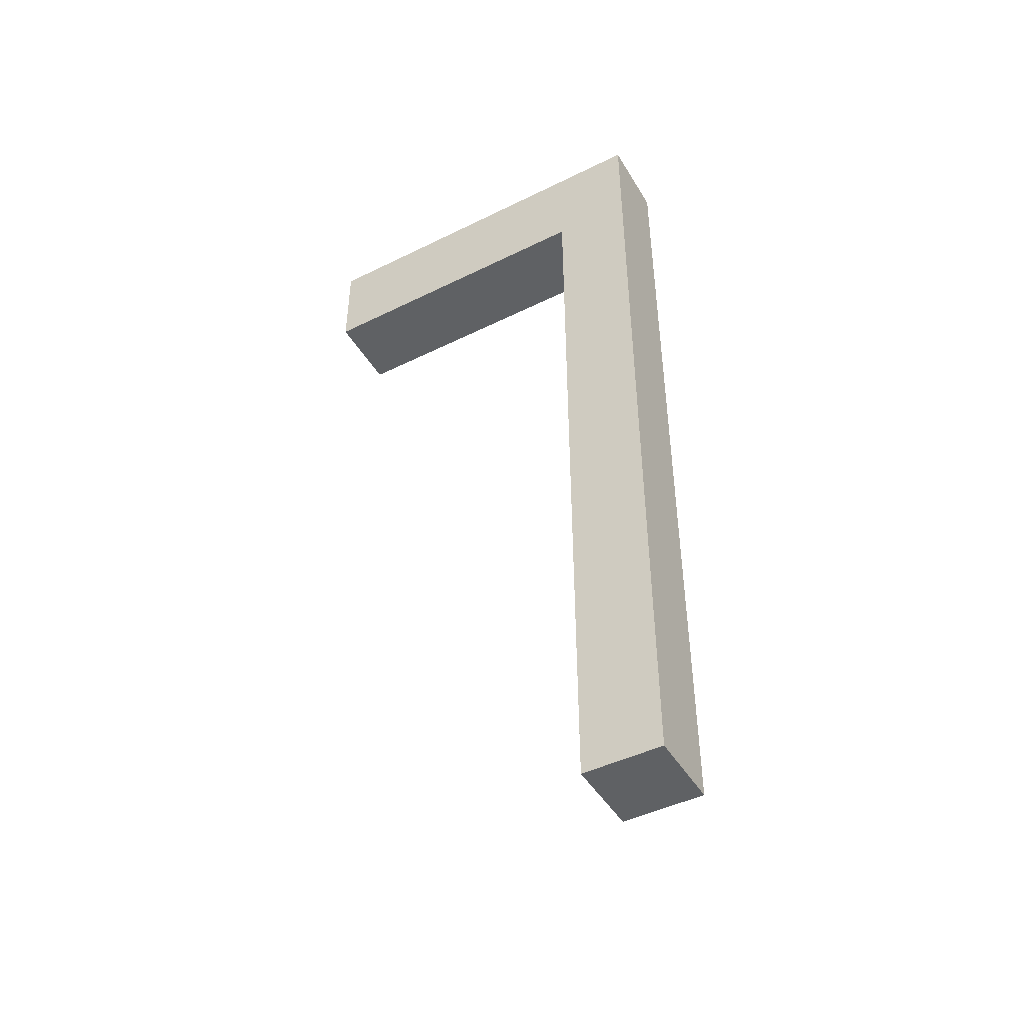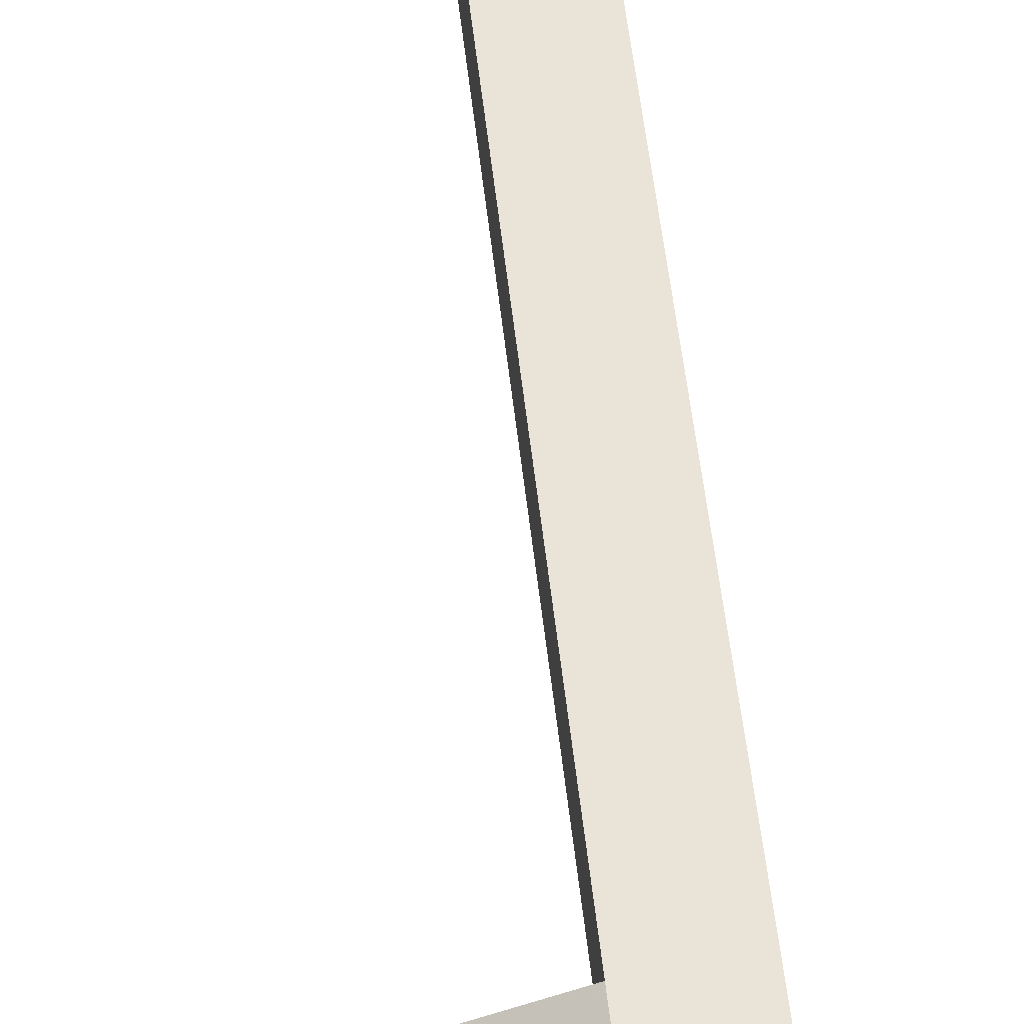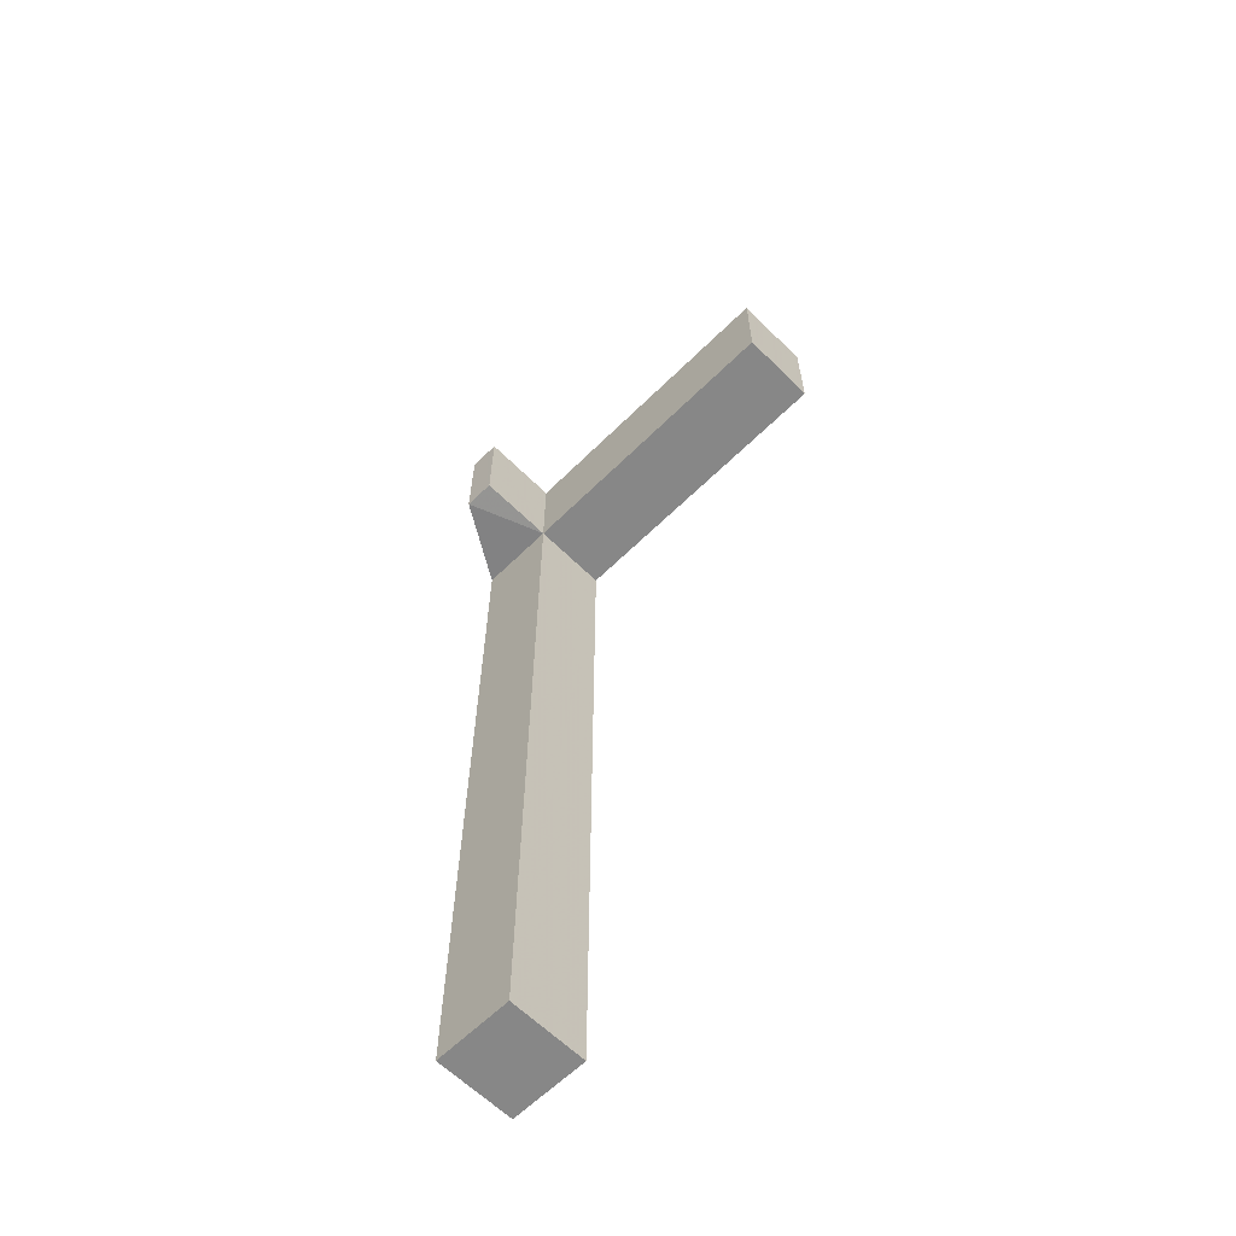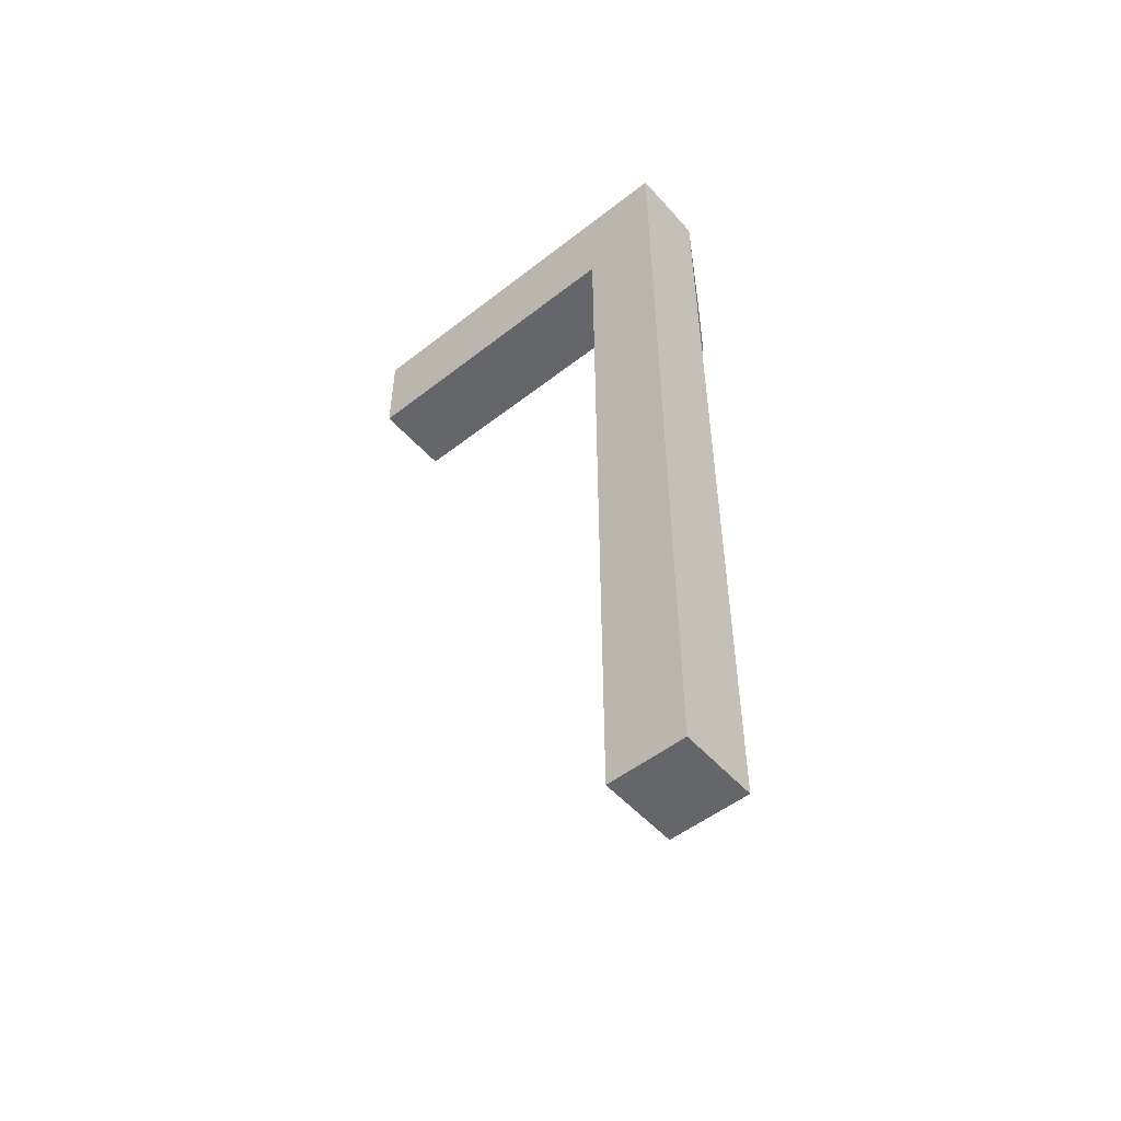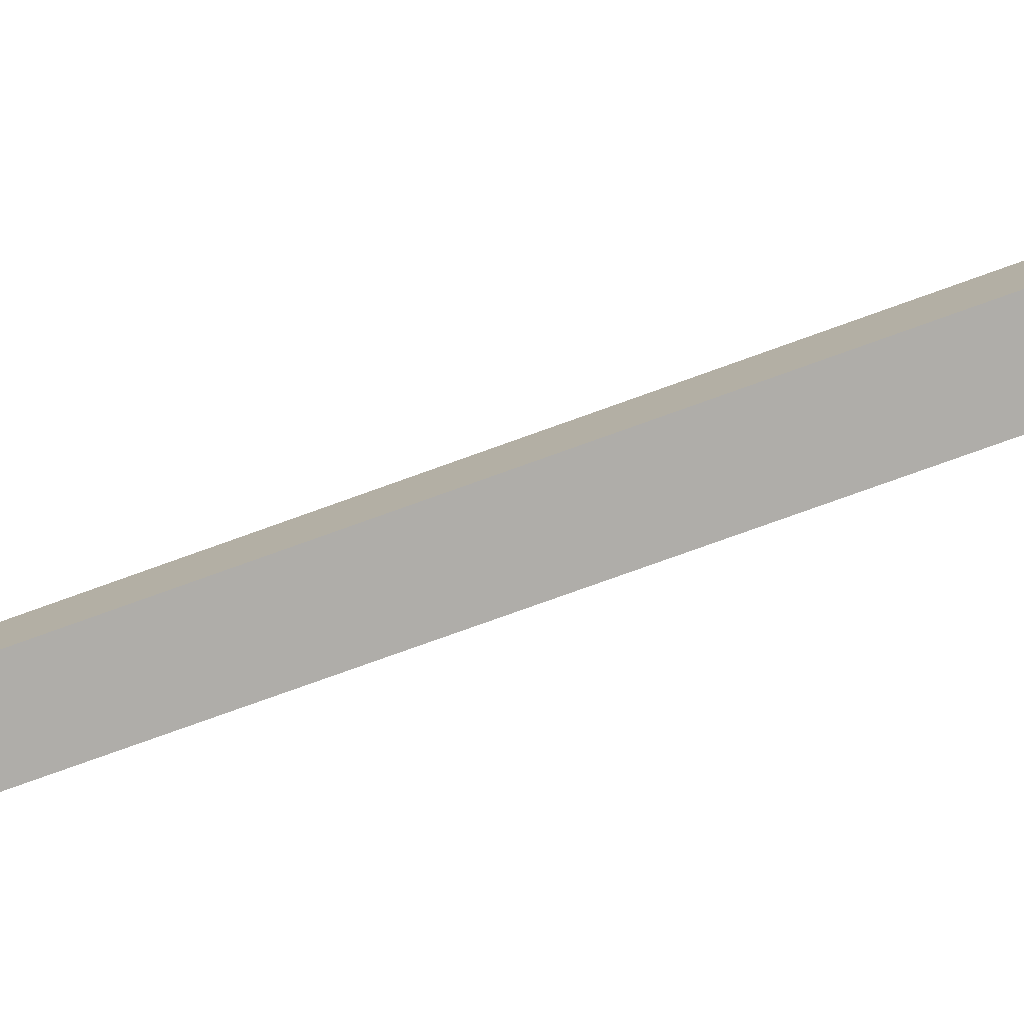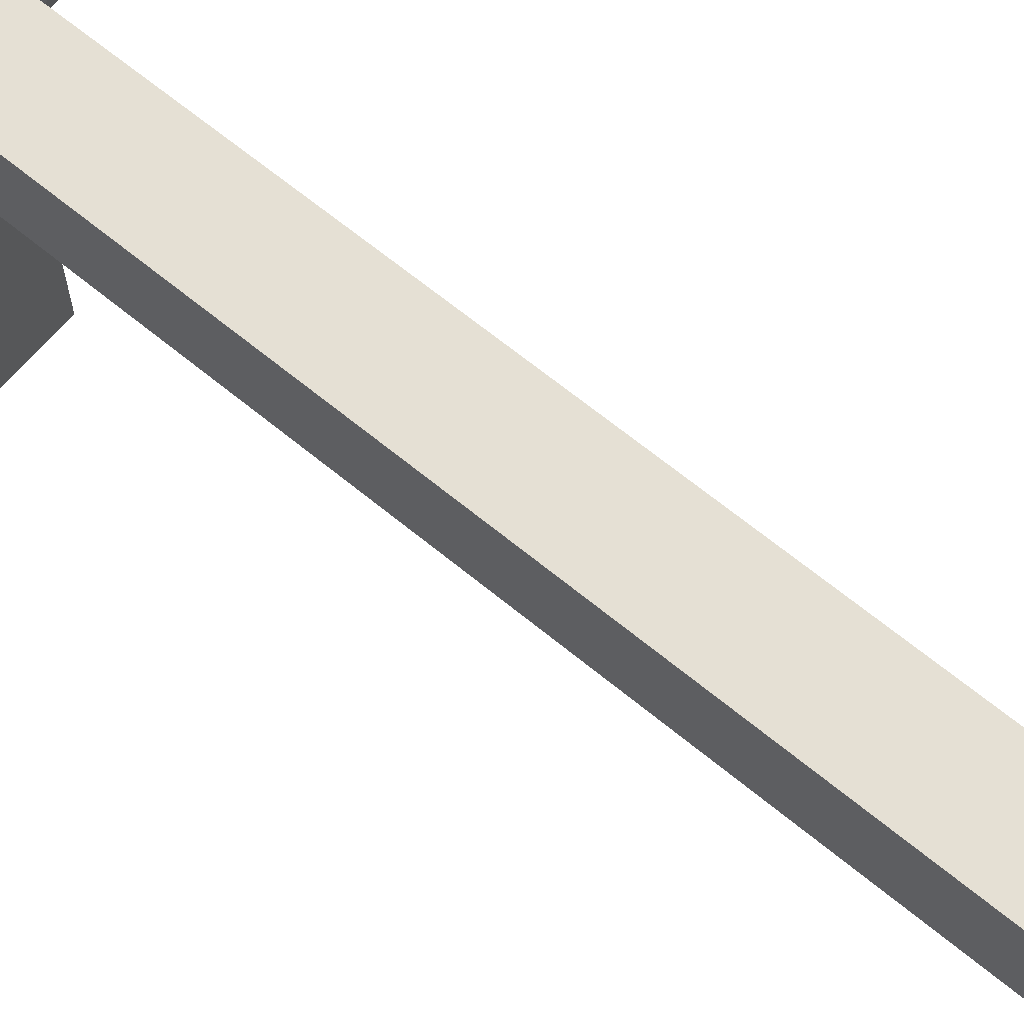
<metadata>
{"format":"obj","ext":"obj","renderer":"f3d","projection":"perspective","resolution":1024,"background":"white","views":[{"elev":-45.8,"azim":-60.5,"up":"+Y"},{"elev":60.9,"azim":173.3,"up":"+Z"},{"elev":-62.3,"azim":134.9,"up":"+Y"},{"elev":-51.9,"azim":-49.8,"up":"+Y"},{"elev":-77.3,"azim":109.8,"up":"+Z"},{"elev":65.4,"azim":-50.3,"up":"+Z"}]}
</metadata>
<code>
v -0.5 -0.5 0.5
v 0.5 -0.5 0.5
v 0.5 9.562 0.5
v -0.5 9.562 0.5
v -0.5 -0.5 -0.5
v 0.5 -0.5 -0.5
v 0.5 9.562 -0.5
v -0.5 9.562 -0.5
v 0.5 10.87 0.5
v -0.5 10.87 0.5
v 0.5 10.87 -0.5
v -0.5 10.87 -0.5
v 0.5 10.87 -4.353
v -0.5 10.87 -4.353
v 0.5 9.562 -4.353
v -0.5 9.562 -4.353
v 1.515 9.518 -0.1215
v 1.515 10.83 -0.1215
v 1.501 9.562 -0.5
v 1.501 10.87 -0.5
f 1 2 3 4
f 8 7 6 5
f 2 1 5 6
f 3 2 6 7
f 1 4 8 5
f 4 3 9 10
f 4 10 12 8
f 12 14 16 8
f 10 9 11 12
f 12 11 13 14
f 16 15 7 8
f 13 11 7 15
f 14 13 15 16
f 9 3 17 18
f 20 19 7 11
f 17 3 7 19
f 18 17 19 20
f 9 18 20 11

</code>
